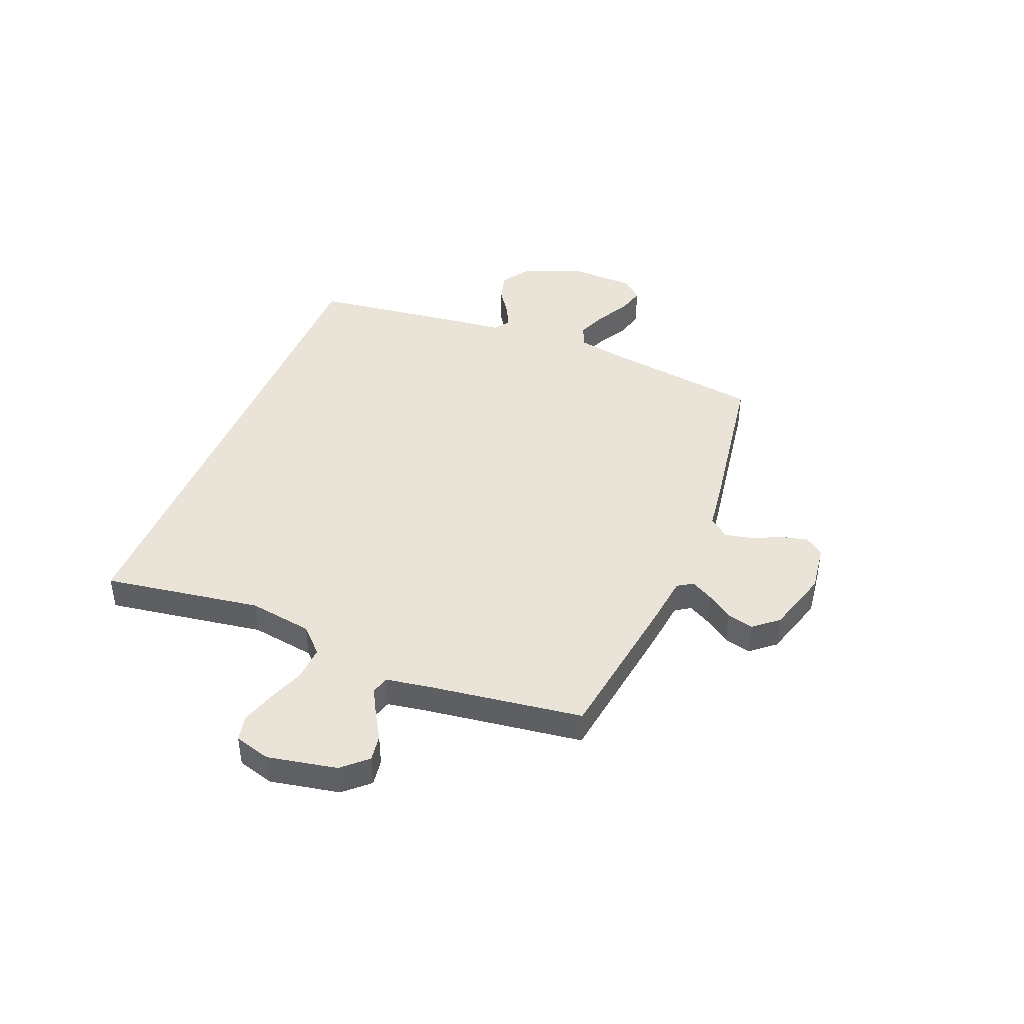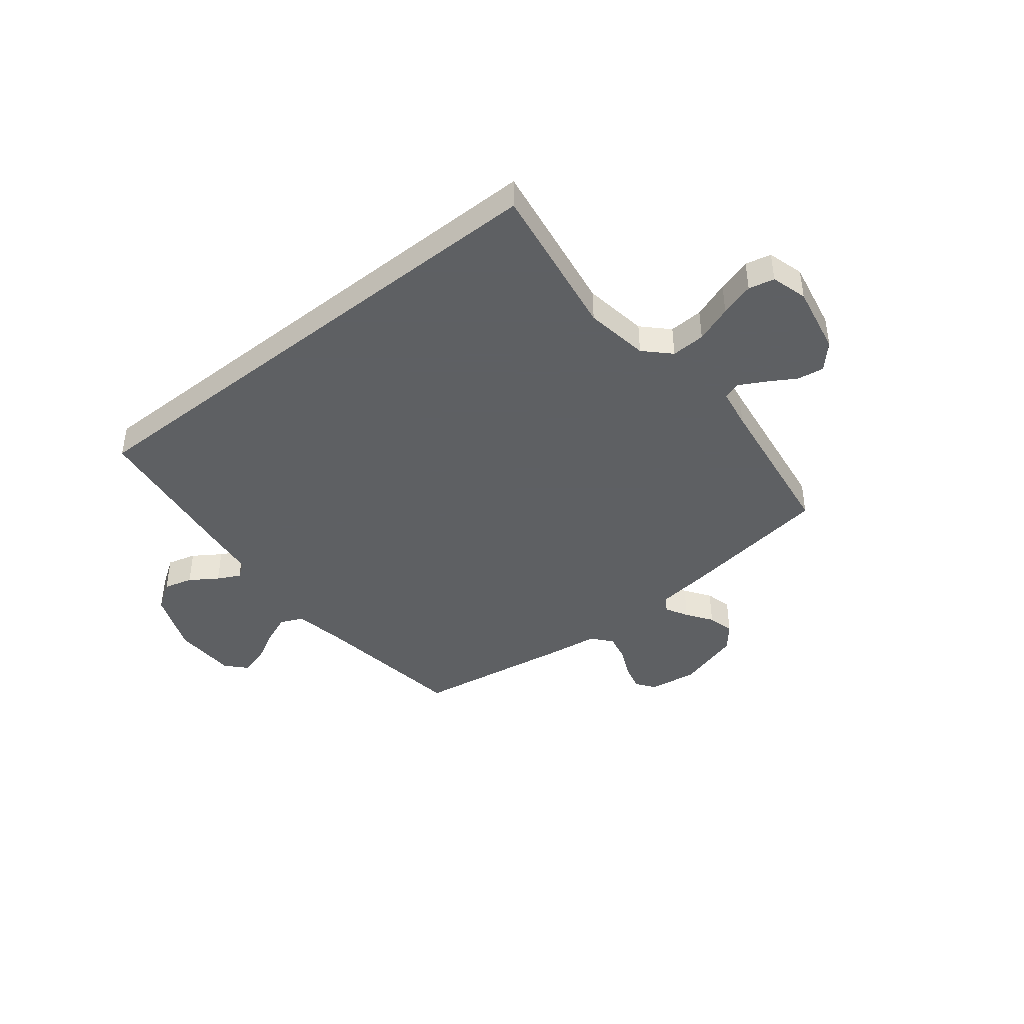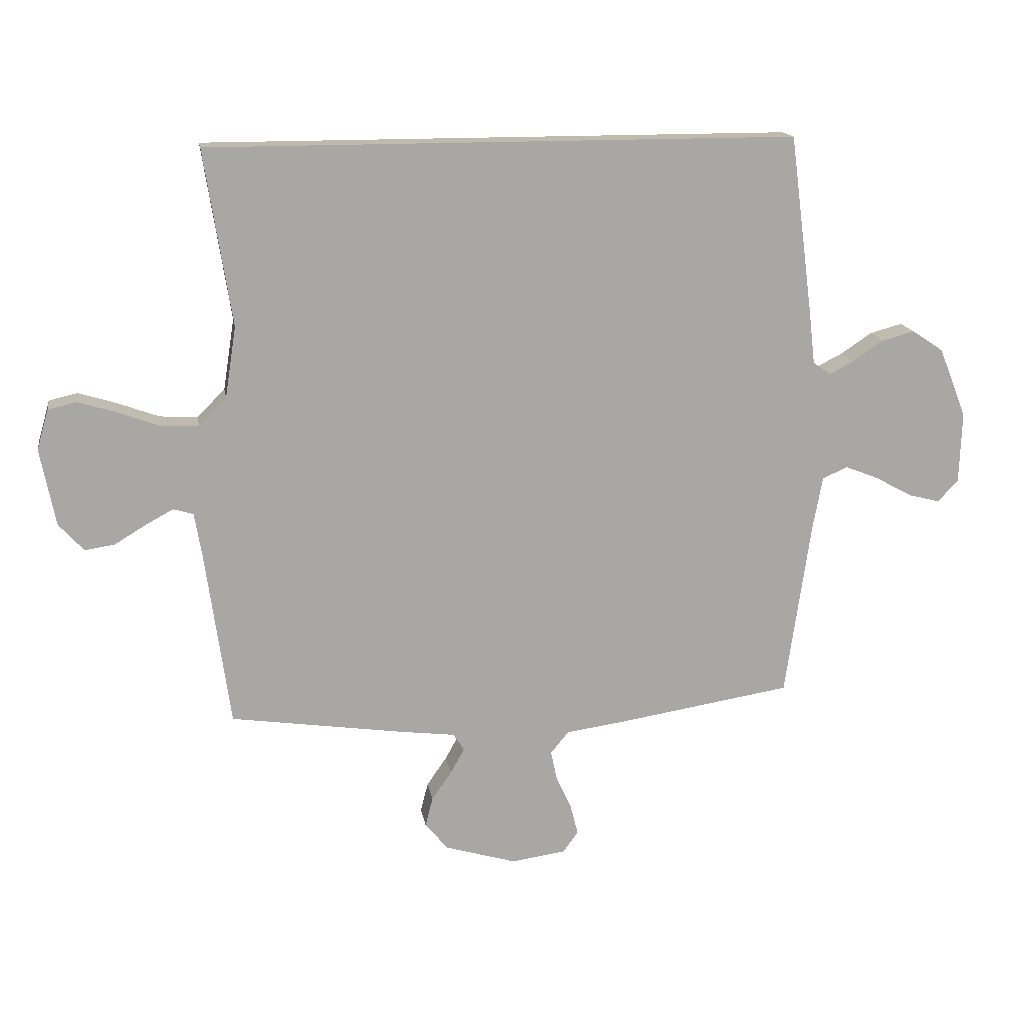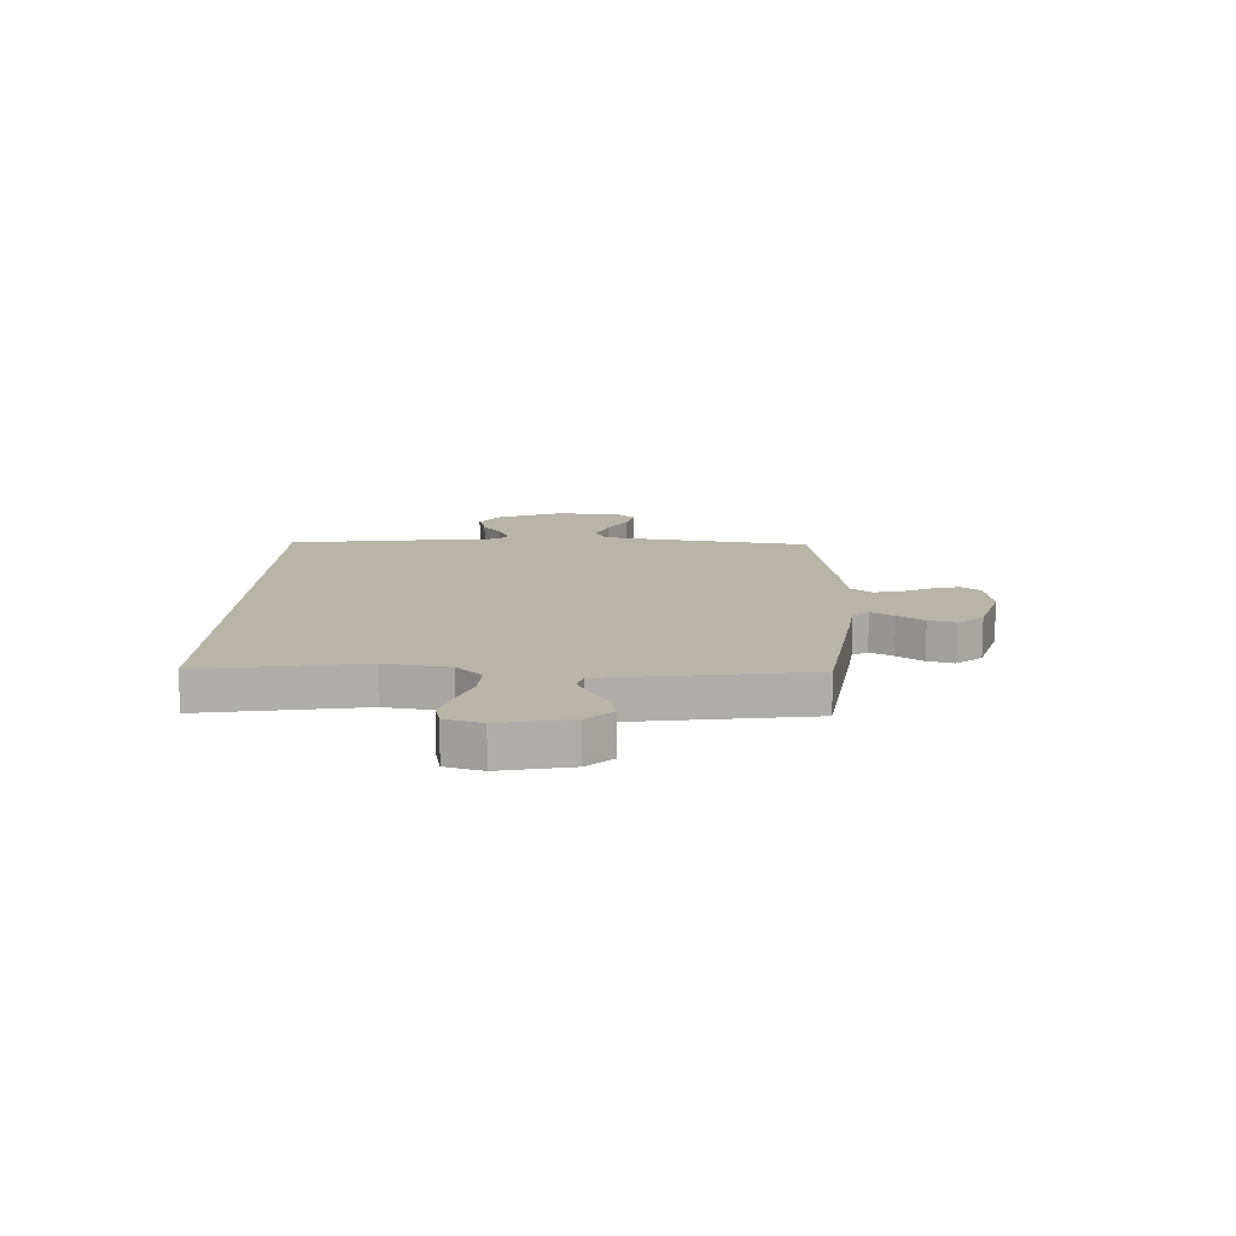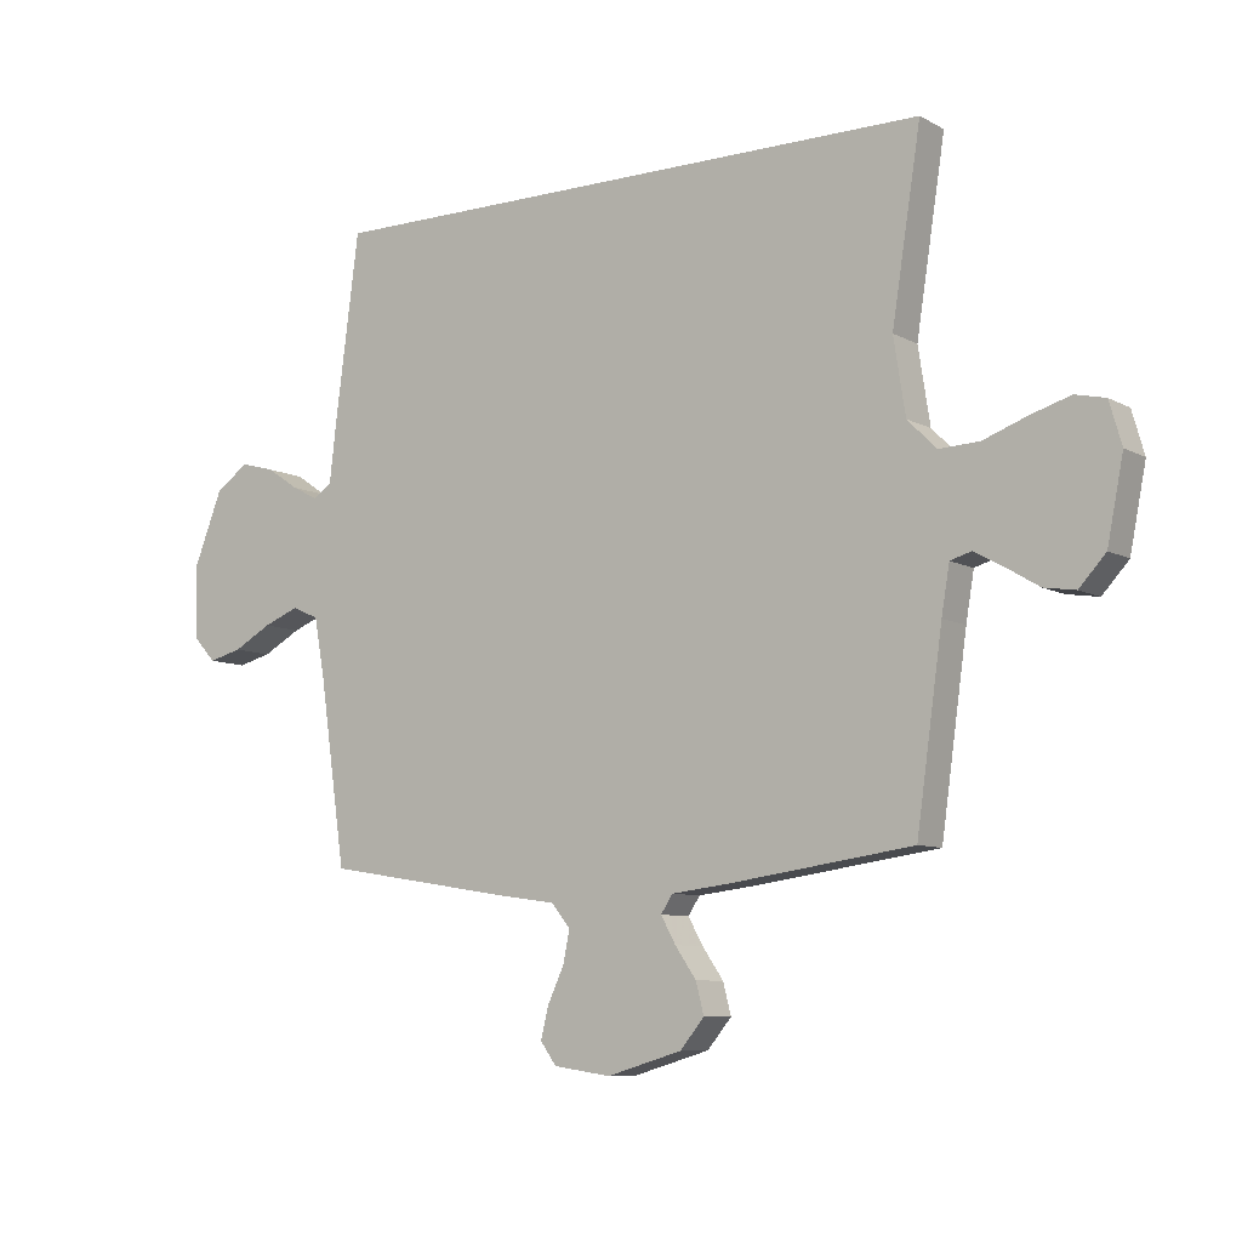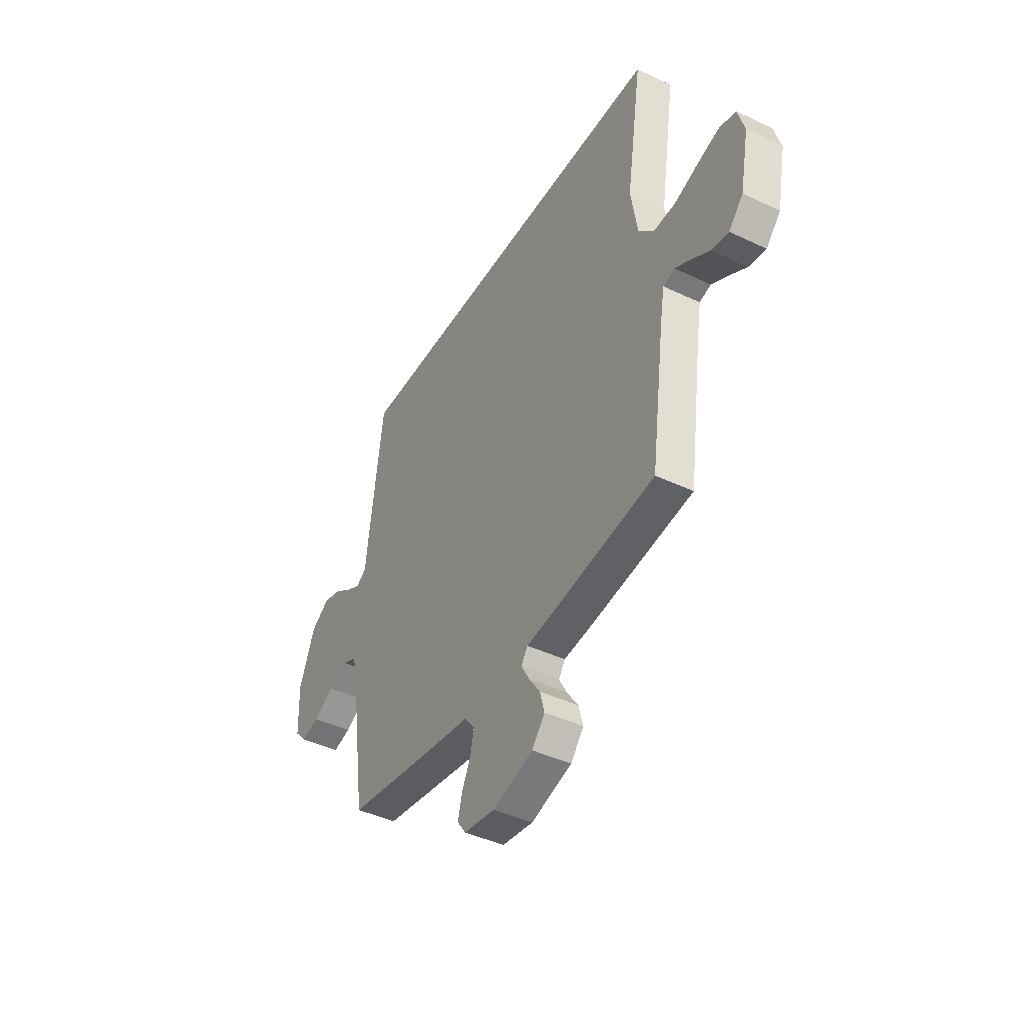
<metadata>
{"format":"obj","ext":"obj","renderer":"f3d","projection":"perspective","resolution":1024,"background":"white","views":[{"elev":42.9,"azim":112.1,"up":"+Y"},{"elev":-42.7,"azim":38.5,"up":"+Y"},{"elev":15.6,"azim":170.8,"up":"+Z"},{"elev":13.0,"azim":92.1,"up":"+Y"},{"elev":-8.2,"azim":34.8,"up":"+Z"},{"elev":-42.8,"azim":60.5,"up":"+Z"}]}
</metadata>
<code>
v -0.485 0.07 0.5
v 0.521 0.07 0.5
v 0.474 0.07 0.2
v 0.493 0.07 0.078
v 0.54 0.07 0.031
v 0.605 0.07 0.034
v 0.676 0.07 0.06
v 0.741 0.07 0.08
v 0.79 0.07 0.069
v 0.81 0.07 0
v 0.784 0.07 -0.132
v 0.741 0.07 -0.179
v 0.69 0.07 -0.171
v 0.637 0.07 -0.139
v 0.589 0.07 -0.113
v 0.555 0.07 -0.123
v 0.542 0.07 -0.2
v 0.5 0.07 -0.5
v 0.2 0.07 -0.543
v 0.109 0.07 -0.554
v 0.09 0.07 -0.583
v 0.114 0.07 -0.626
v 0.148 0.07 -0.675
v 0.161 0.07 -0.725
v 0.122 0.07 -0.772
v 0 0.07 -0.808
v -0.093 0.07 -0.795
v -0.119 0.07 -0.759
v -0.106 0.07 -0.708
v -0.08 0.07 -0.652
v -0.069 0.07 -0.6
v -0.1 0.07 -0.562
v -0.2 0.07 -0.548
v -0.5 0.07 -0.5
v -0.543 0.07 -0.2
v -0.56 0.07 -0.107
v -0.603 0.07 -0.088
v -0.661 0.07 -0.111
v -0.723 0.07 -0.145
v -0.777 0.07 -0.159
v -0.812 0.07 -0.121
v -0.816 0.07 0
v -0.769 0.07 0.119
v -0.715 0.07 0.155
v -0.66 0.07 0.14
v -0.608 0.07 0.105
v -0.565 0.07 0.083
v -0.535 0.07 0.104
v -0.524 0.07 0.2
v -0.485 0 0.5
v 0.521 0 0.5
v 0.474 0 0.2
v 0.493 0 0.078
v 0.54 0 0.031
v 0.605 0 0.034
v 0.676 0 0.06
v 0.741 0 0.08
v 0.79 0 0.069
v 0.81 0 0
v 0.784 0 -0.132
v 0.741 0 -0.179
v 0.69 0 -0.171
v 0.637 0 -0.139
v 0.589 0 -0.113
v 0.555 0 -0.123
v 0.542 0 -0.2
v 0.5 0 -0.5
v 0.2 0 -0.543
v 0.109 0 -0.554
v 0.09 0 -0.583
v 0.114 0 -0.626
v 0.148 0 -0.675
v 0.161 0 -0.725
v 0.122 0 -0.772
v 0 0 -0.808
v -0.093 0 -0.795
v -0.119 0 -0.759
v -0.106 0 -0.708
v -0.08 0 -0.652
v -0.069 0 -0.6
v -0.1 0 -0.562
v -0.2 0 -0.548
v -0.5 0 -0.5
v -0.543 0 -0.2
v -0.56 0 -0.107
v -0.603 0 -0.088
v -0.661 0 -0.111
v -0.723 0 -0.145
v -0.777 0 -0.159
v -0.812 0 -0.121
v -0.816 0 0
v -0.769 0 0.119
v -0.715 0 0.155
v -0.66 0 0.14
v -0.608 0 0.105
v -0.565 0 0.083
v -0.535 0 0.104
v -0.524 0 0.2
f 1 2 3
f 49 1 3
f 48 49 3
f 47 48 3 4
f 44 45 46
f 43 44 46
f 42 43 46
f 41 42 46
f 40 41 46
f 39 40 46
f 38 39 46
f 37 38 46 47
f 47 4 5
f 37 47 5
f 36 37 5
f 32 33 34 35
f 36 5 6
f 35 36 6
f 32 35 6
f 28 29 30
f 27 28 30
f 26 27 30
f 25 26 30
f 24 25 30
f 23 24 30
f 22 23 30
f 21 22 30 31
f 20 21 31 32
f 19 20 32
f 18 19 32
f 17 18 32
f 12 13 14
f 11 12 14
f 10 11 14
f 9 10 14
f 8 9 14
f 7 8 14
f 6 7 14
f 6 14 15
f 16 17 32
f 16 32 6
f 6 15 16
f 52 51 50
f 52 50 98
f 52 98 97
f 53 52 97 96
f 95 94 93
f 95 93 92
f 95 92 91
f 95 91 90
f 95 90 89
f 95 89 88
f 95 88 87
f 96 95 87 86
f 54 53 96
f 54 96 86
f 54 86 85
f 84 83 82 81
f 55 54 85
f 55 85 84
f 55 84 81
f 79 78 77
f 79 77 76
f 79 76 75
f 79 75 74
f 79 74 73
f 79 73 72
f 79 72 71
f 80 79 71 70
f 81 80 70 69
f 81 69 68
f 81 68 67
f 81 67 66
f 63 62 61
f 63 61 60
f 63 60 59
f 63 59 58
f 63 58 57
f 63 57 56
f 63 56 55
f 64 63 55
f 81 66 65
f 55 81 65
f 65 64 55
f 1 50 51 2
f 2 51 52 3
f 3 52 53 4
f 4 53 54 5
f 5 54 55 6
f 6 55 56 7
f 7 56 57 8
f 8 57 58 9
f 9 58 59 10
f 10 59 60 11
f 11 60 61 12
f 12 61 62 13
f 13 62 63 14
f 14 63 64 15
f 15 64 65 16
f 16 65 66 17
f 17 66 67 18
f 18 67 68 19
f 19 68 69 20
f 20 69 70 21
f 21 70 71 22
f 22 71 72 23
f 23 72 73 24
f 24 73 74 25
f 25 74 75 26
f 26 75 76 27
f 27 76 77 28
f 28 77 78 29
f 29 78 79 30
f 30 79 80 31
f 31 80 81 32
f 32 81 82 33
f 33 82 83 34
f 34 83 84 35
f 35 84 85 36
f 36 85 86 37
f 37 86 87 38
f 38 87 88 39
f 39 88 89 40
f 40 89 90 41
f 41 90 91 42
f 42 91 92 43
f 43 92 93 44
f 44 93 94 45
f 45 94 95 46
f 46 95 96 47
f 47 96 97 48
f 48 97 98 49
f 49 98 50 1

</code>
